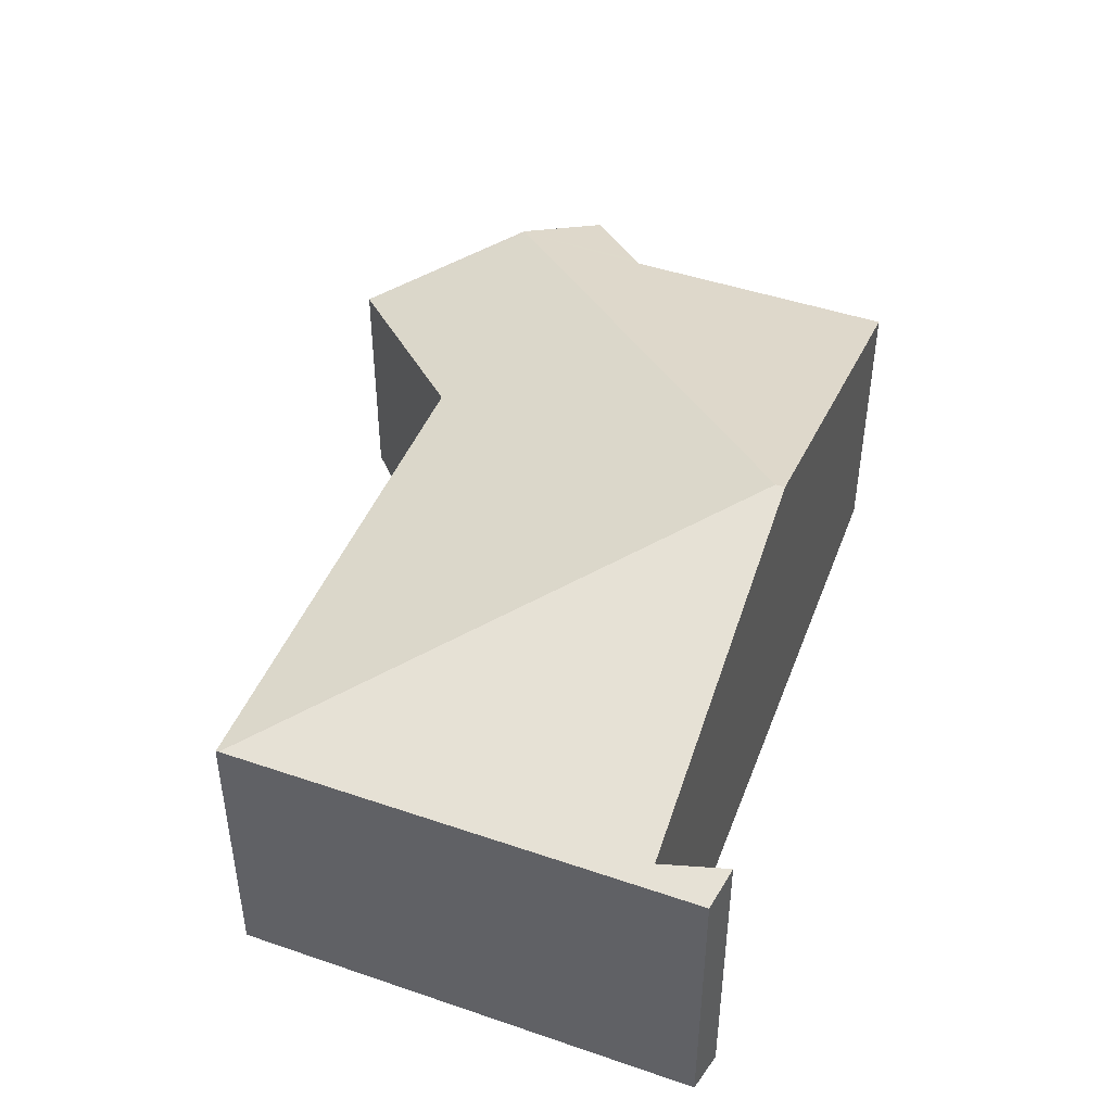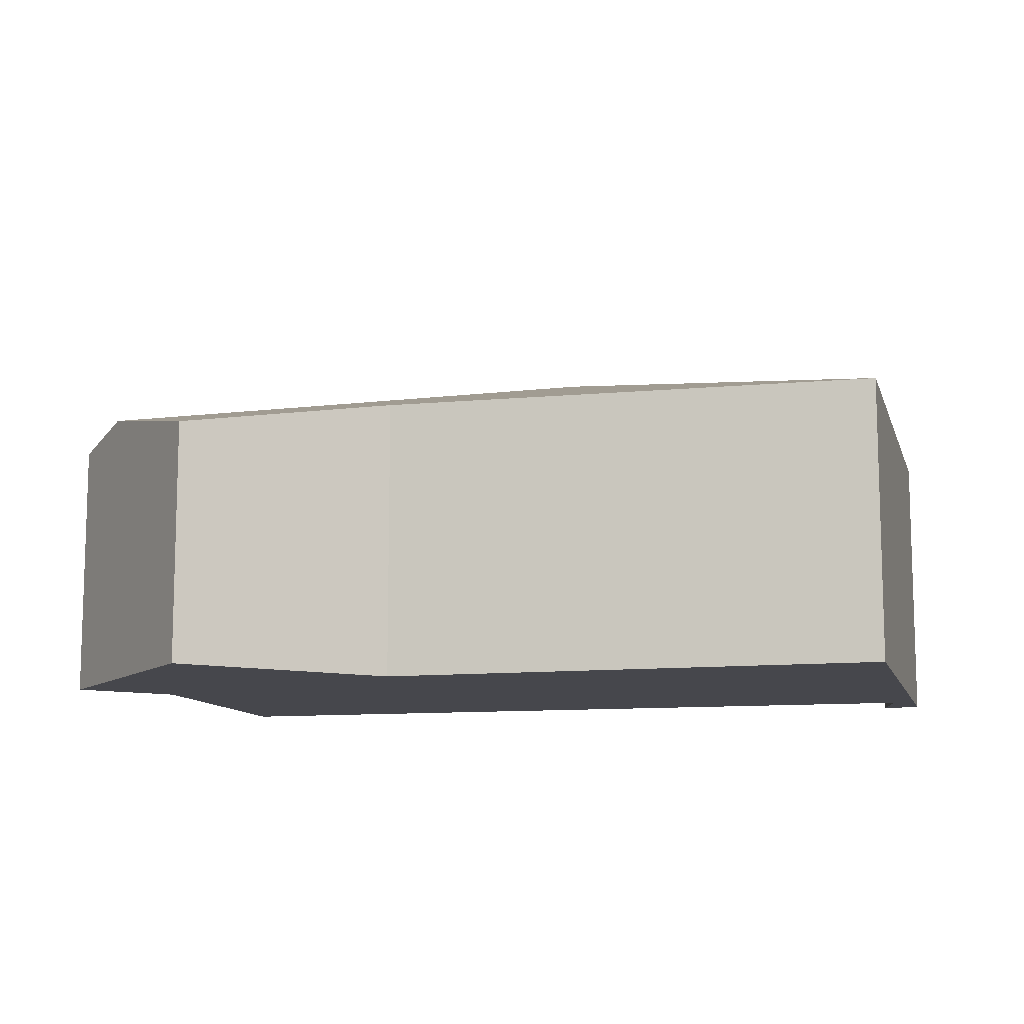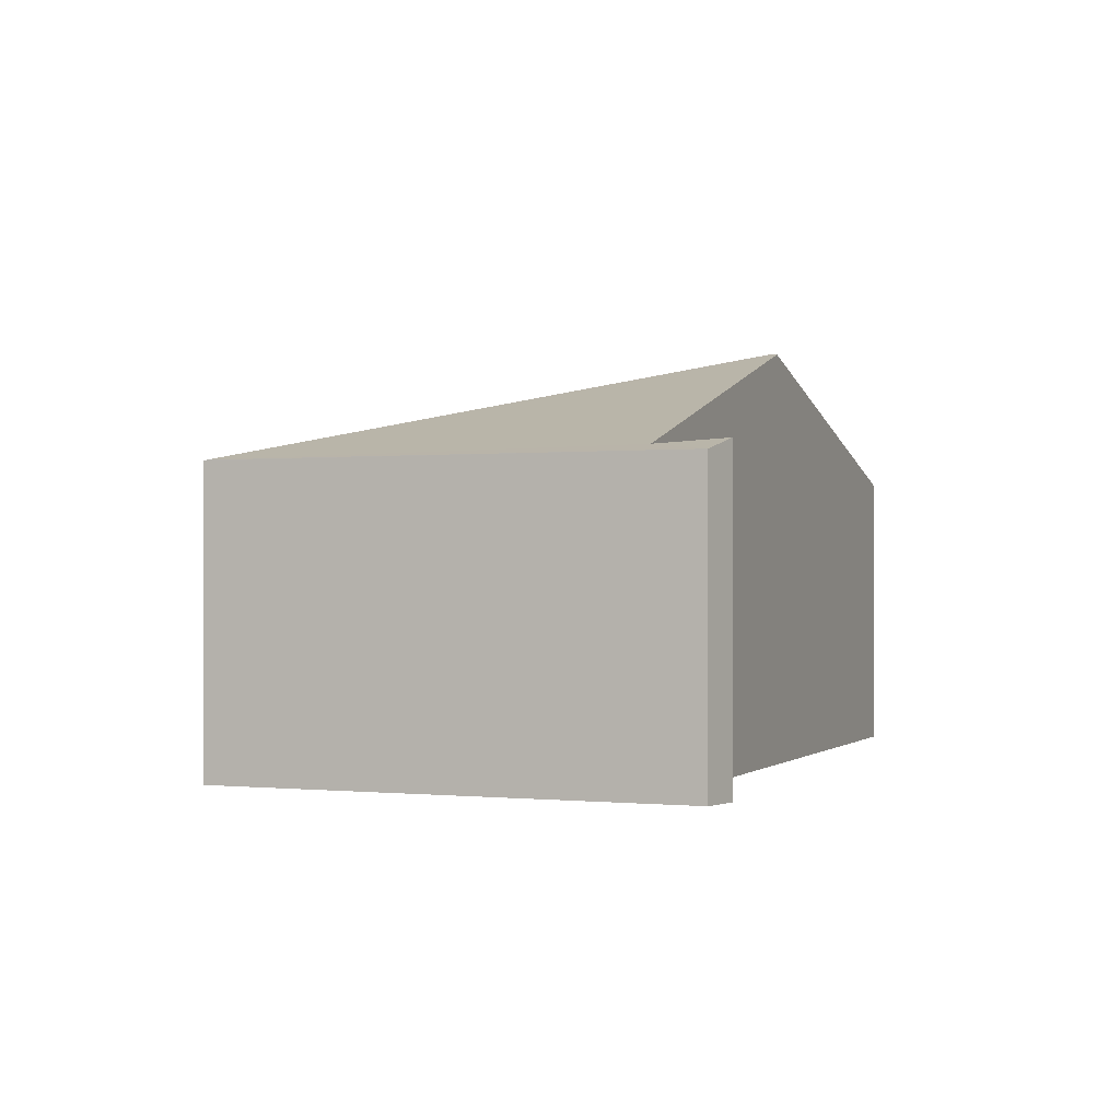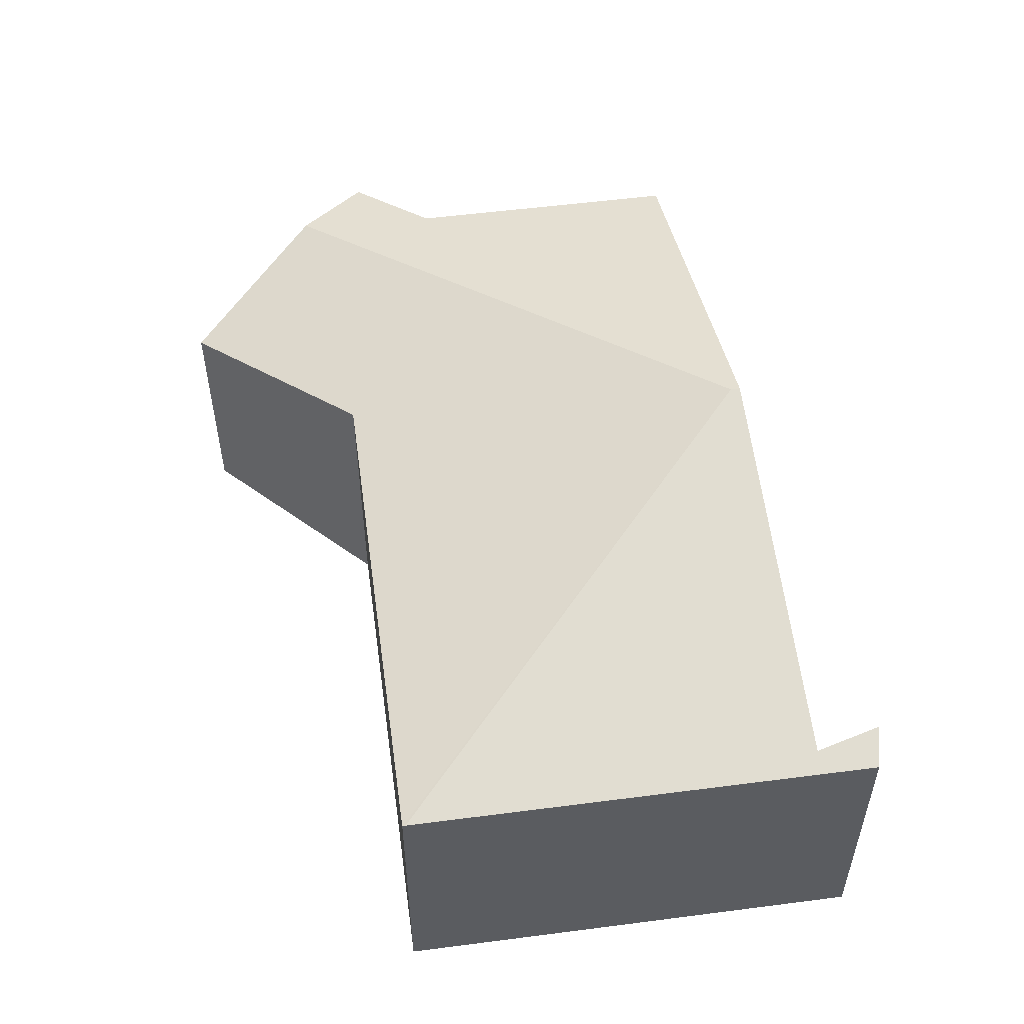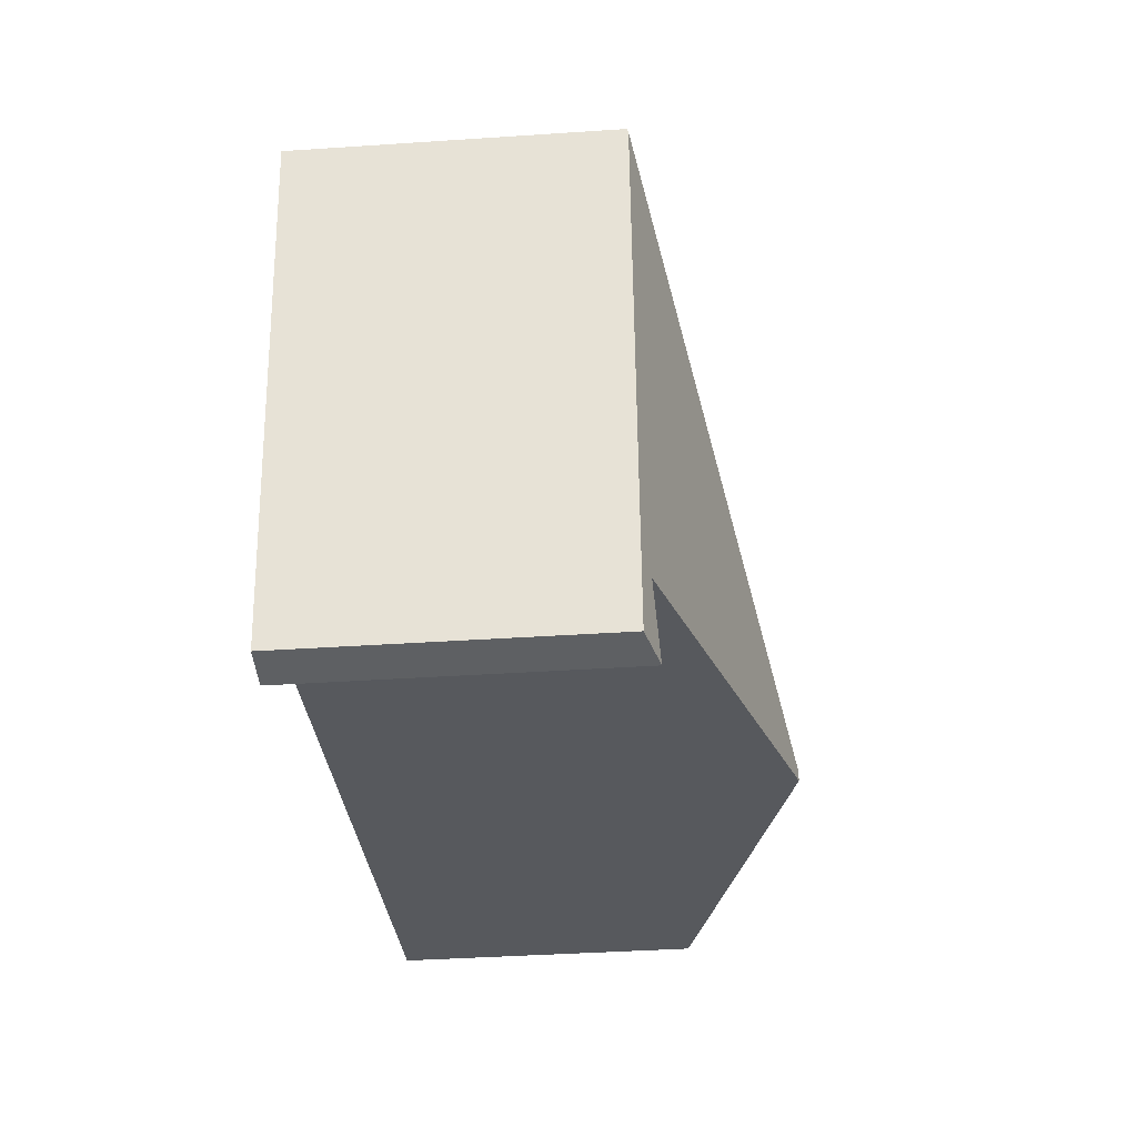
<metadata>
{"format":"obj","ext":"obj","renderer":"f3d","projection":"perspective","resolution":1024,"background":"white","views":[{"elev":45.7,"azim":119.1,"up":"+Y"},{"elev":-10.9,"azim":22.2,"up":"+Y"},{"elev":-0.3,"azim":120.4,"up":"+Y"},{"elev":53.7,"azim":89.7,"up":"+Y"},{"elev":-38.2,"azim":94.9,"up":"+Z"}]}
</metadata>
<code>
v  10.76 4.138 -7.586
v  11.1 4.074 -6.718
v  11.31 3.985 -7.549
v  12.17 3.985 -1.116
v  5.916 5.562 -5.888
v  5.933 5.562 -5.758
v  0.415 3.985 -5.008
v  0.925 3.985 -1.178
v  1.081 3.957 0.759
v  0.839 3.957 -1.068
v  0 3.681 2.254e-16
v  1.039 3.943 0.815
v  12.17 3.972 -1.072
v  5.136 4.026 -0.137
v  4.914 3.957 0.145
v  3.113 3.395 2.442
v  0.925 7.213e-17 -1.178
v  0.839 6.54e-17 -1.068
v  0 0 0
v  3.113 -1.495e-16 2.442
v  1.039 -4.99e-17 0.815
v  5.136 8.389e-18 -0.137
v  4.914 -8.879e-18 0.145
v  12.17 6.564e-17 -1.072
v  11.31 4.622e-16 -7.549
v  12.17 6.834e-17 -1.116
v  10.76 4.645e-16 -7.586
v  11.1 4.114e-16 -6.718
v  5.916 3.605e-16 -5.888
v  0.415 3.067e-16 -5.008
g defaultobject
f 1 2 3
f 2 4 3
f 4 2 5
f 4 5 6
f 7 6 5
f 6 7 8
f 6 8 9
f 9 8 10
f 9 10 11
f 9 11 12
f 6 13 4
f 13 6 14
f 14 6 9
f 14 9 15
f 15 9 16
f 16 9 12
f 17 10 8
f 10 17 11
f 11 17 18
f 11 18 19
f 19 12 11
f 12 19 16
f 16 19 20
f 20 19 21
f 20 15 16
f 15 20 14
f 14 20 22
f 22 20 23
f 22 13 14
f 13 22 24
f 13 3 4
f 3 13 24
f 3 24 25
f 25 24 26
f 3 27 1
f 27 3 25
f 28 5 2
f 5 28 29
f 5 29 7
f 7 29 30
f 27 2 1
f 2 27 28
f 30 8 7
f 8 30 17
f 22 28 24
f 28 22 29
f 29 22 30
f 30 22 23
f 30 23 20
f 30 20 17
f 17 20 21
f 17 21 18
f 18 21 19
f 25 28 27
f 28 25 26
f 28 26 24

</code>
